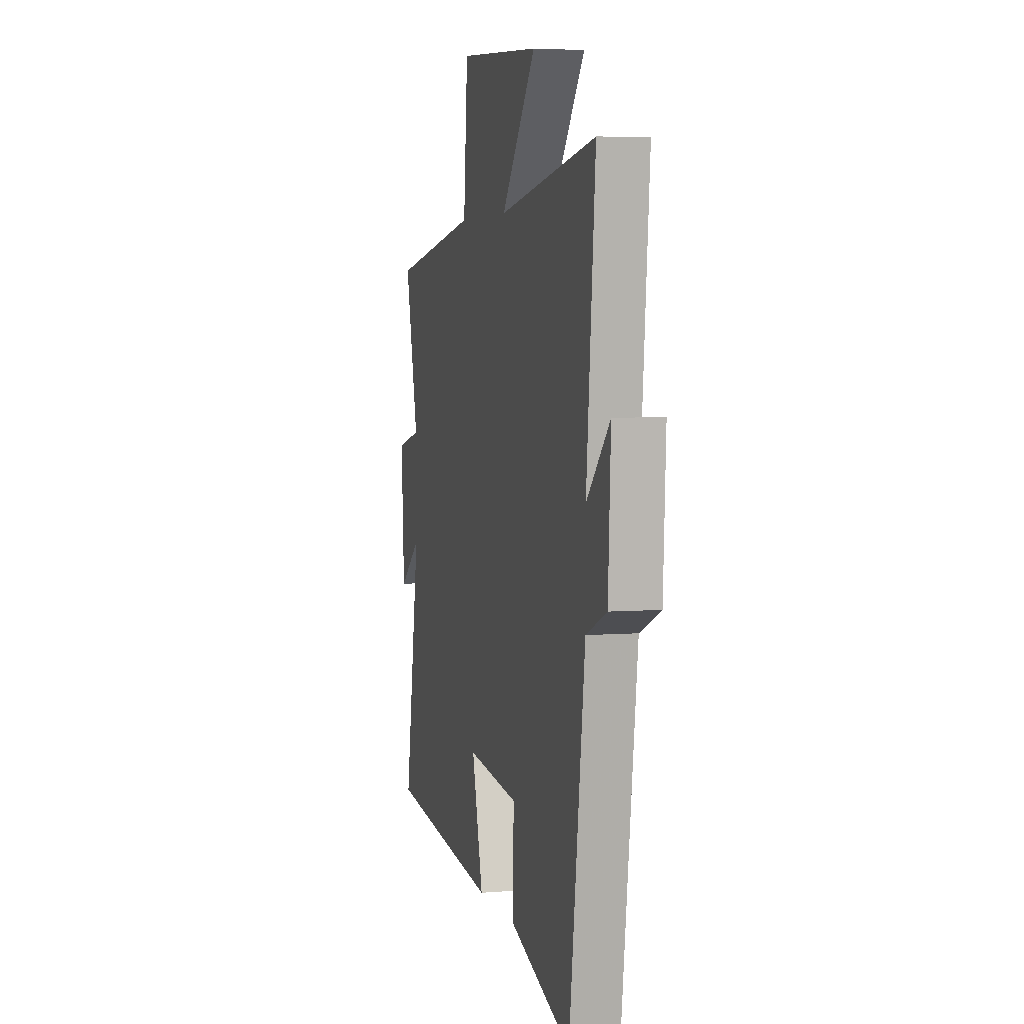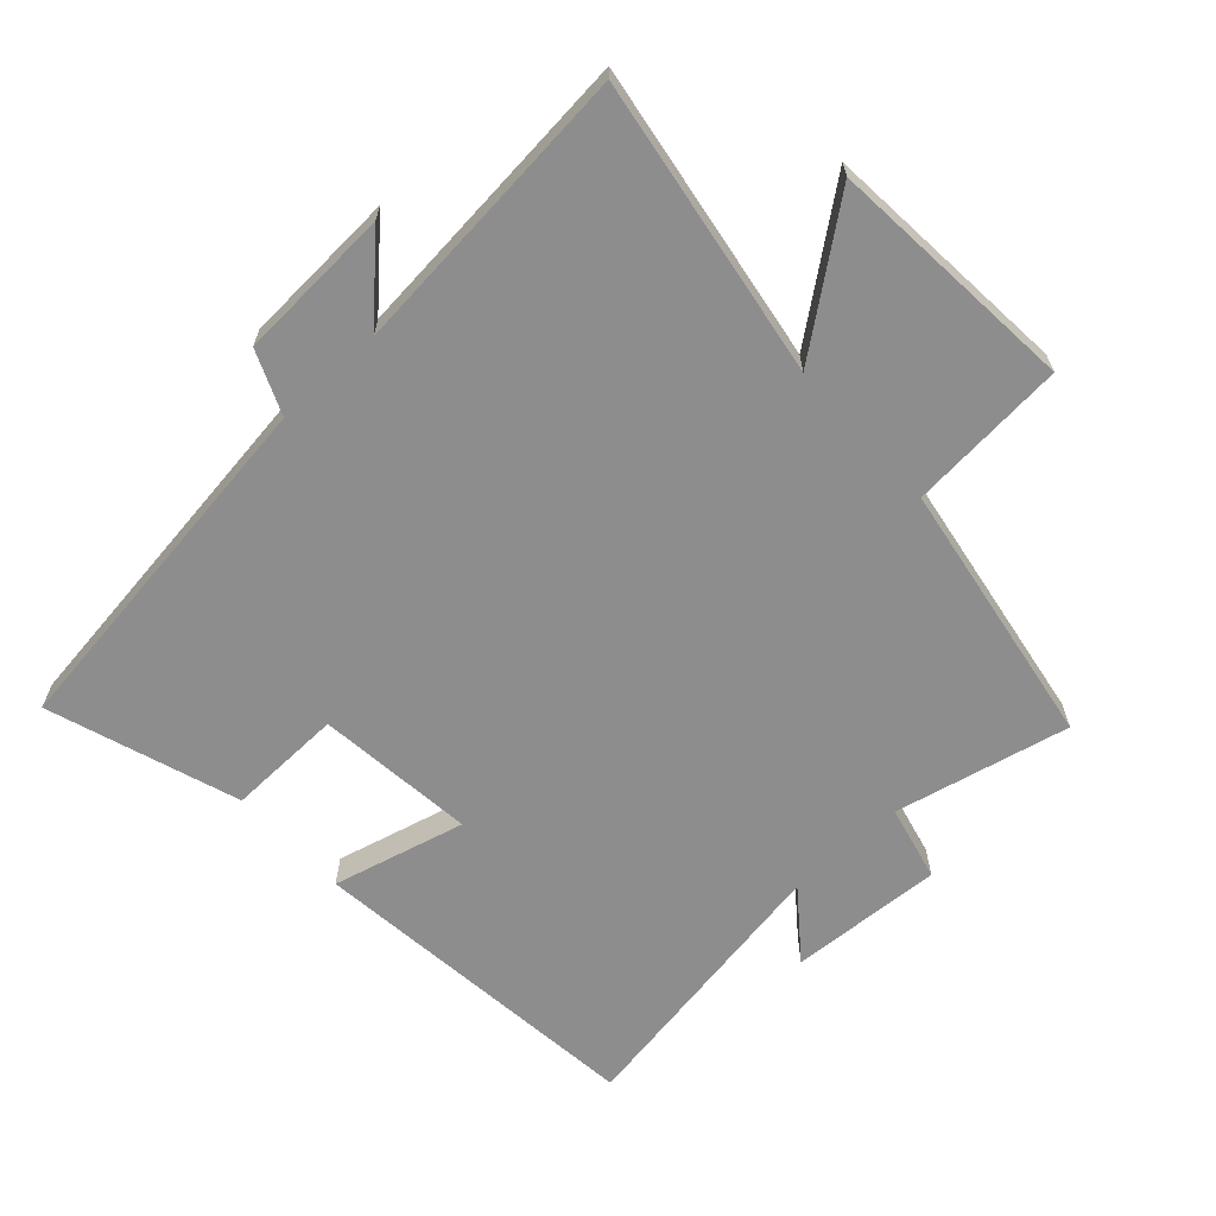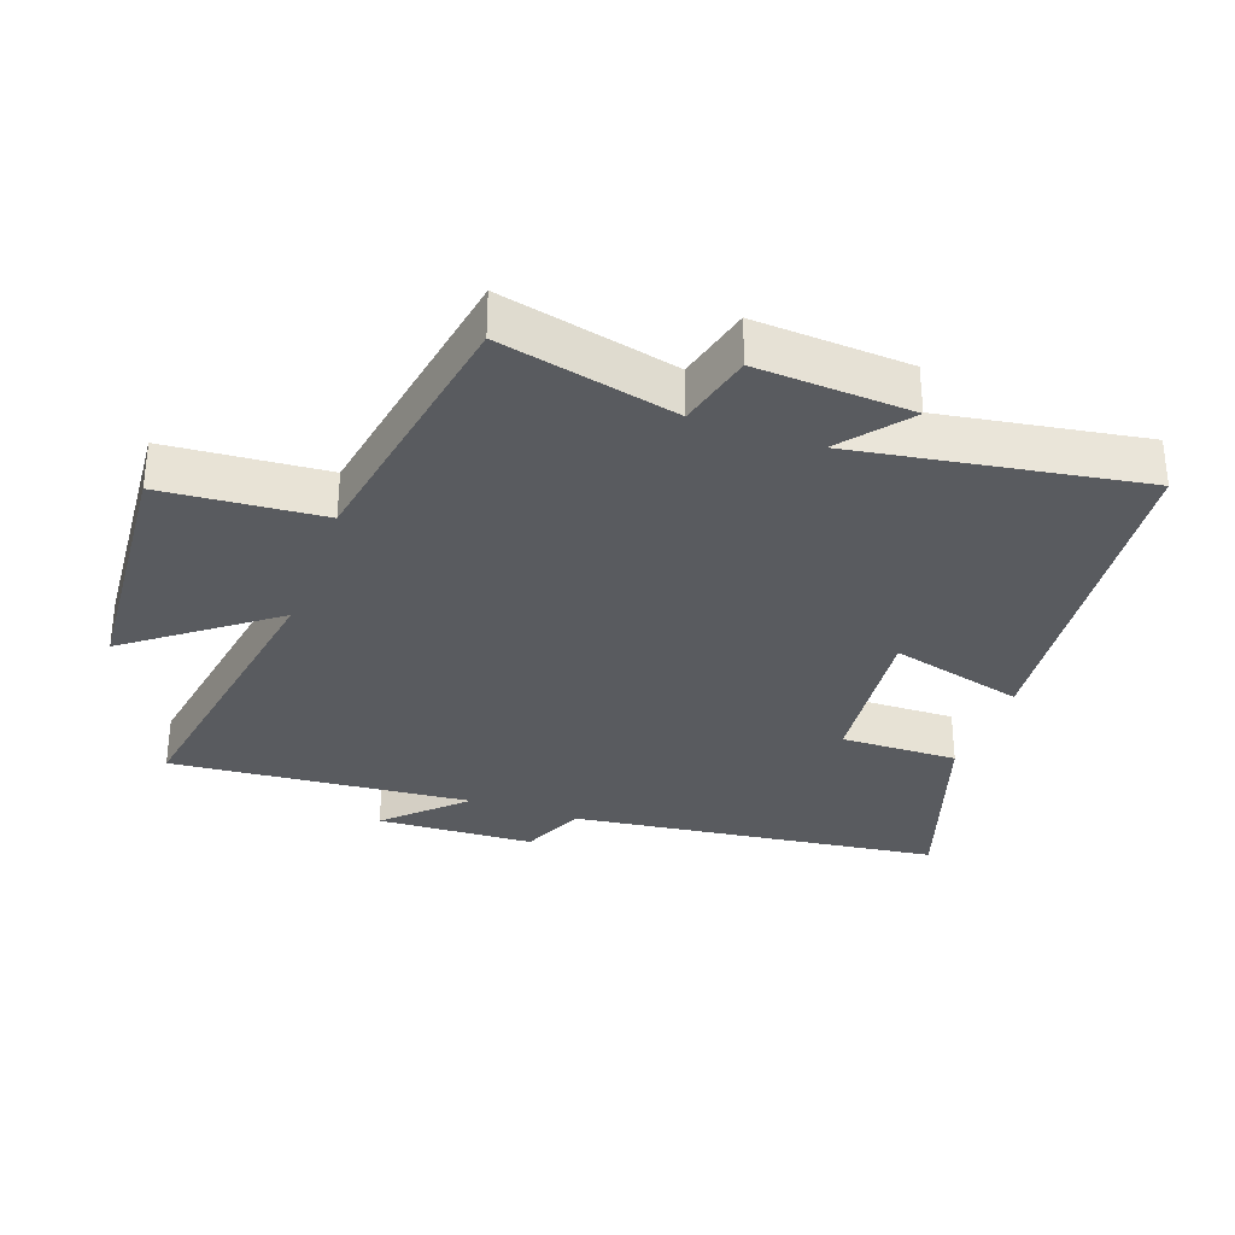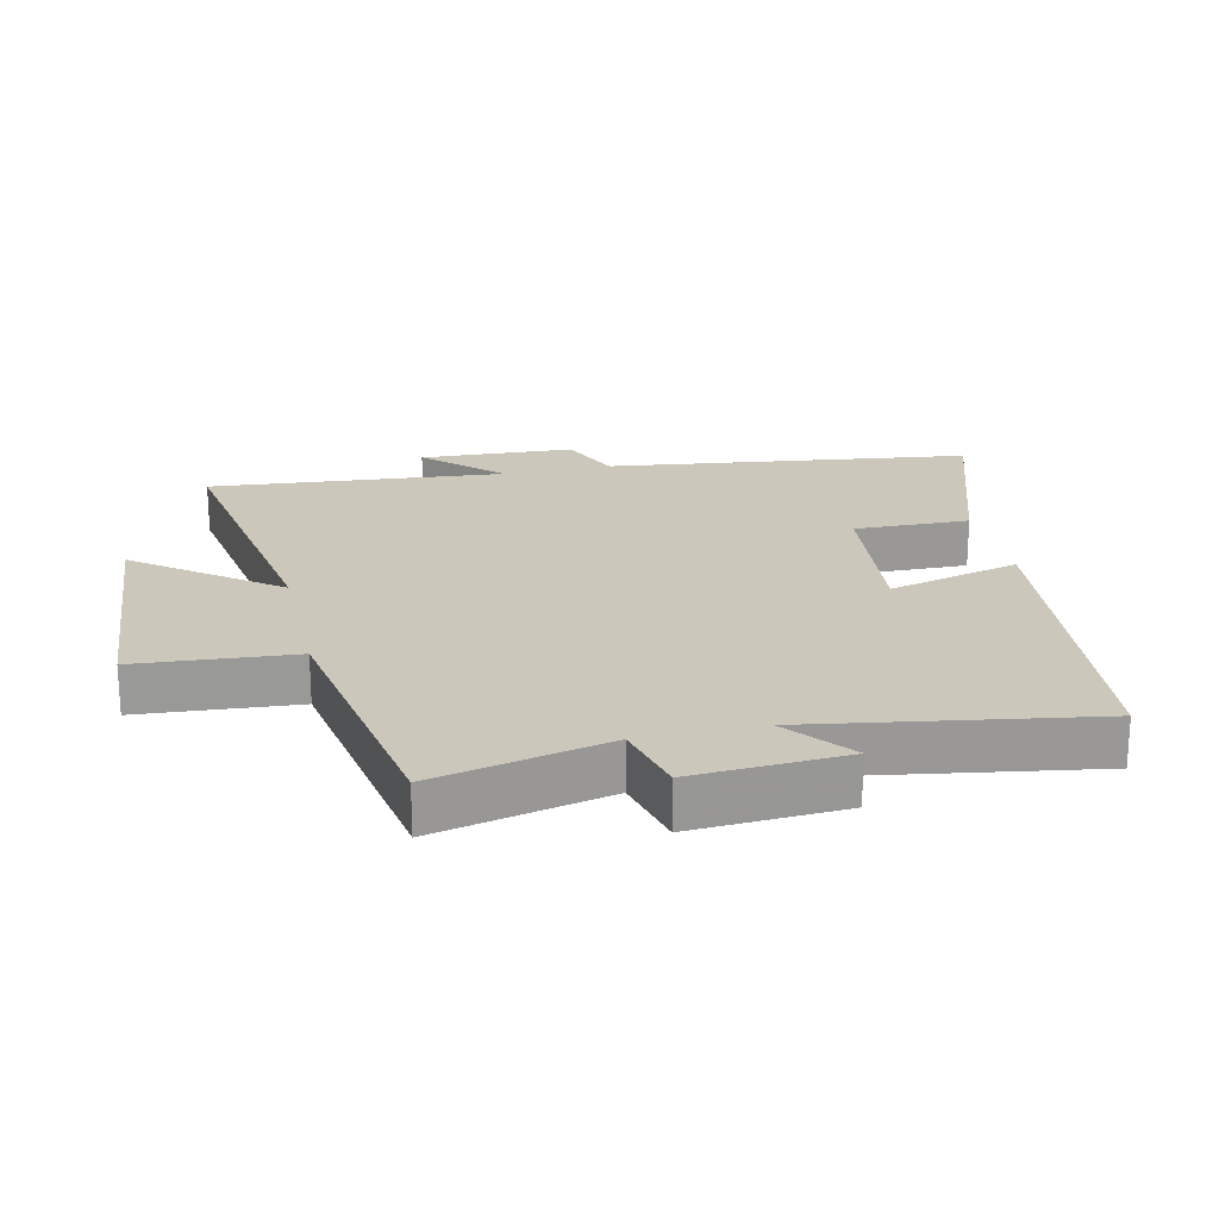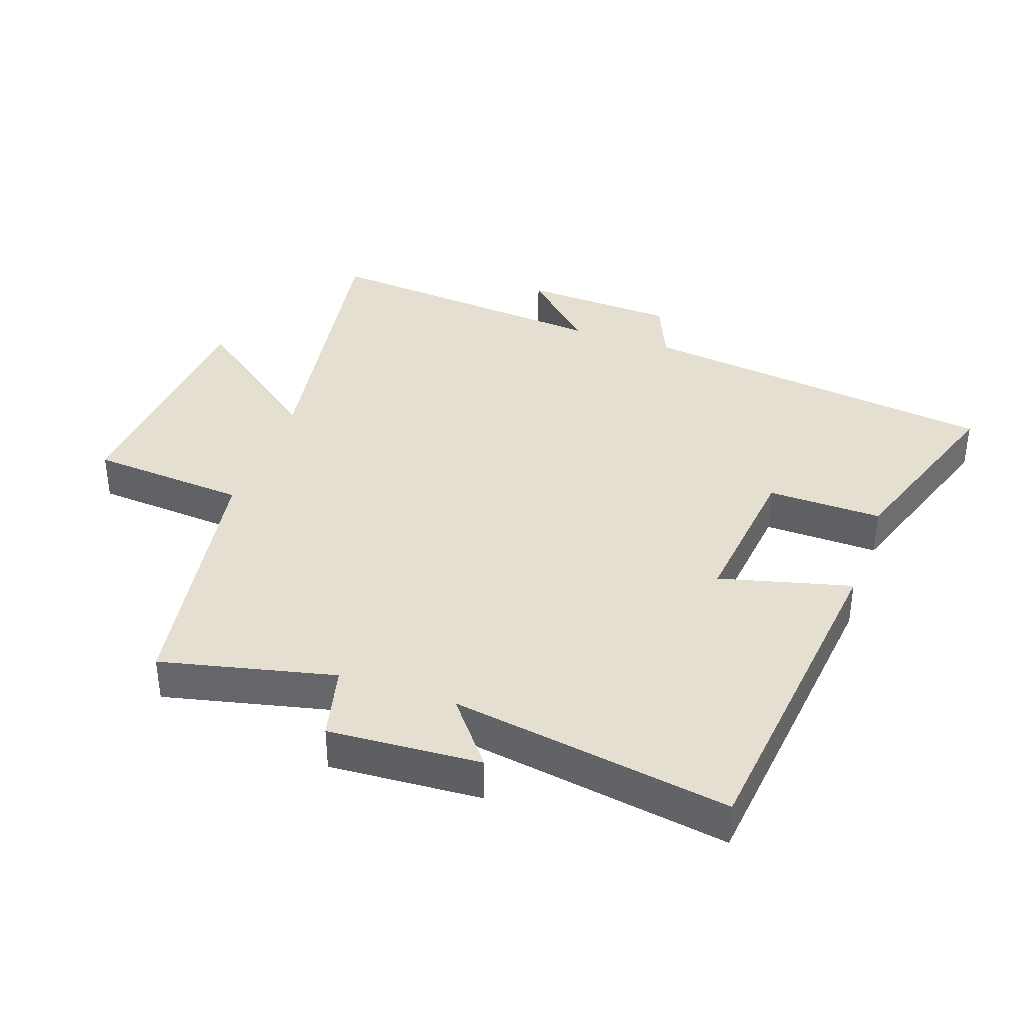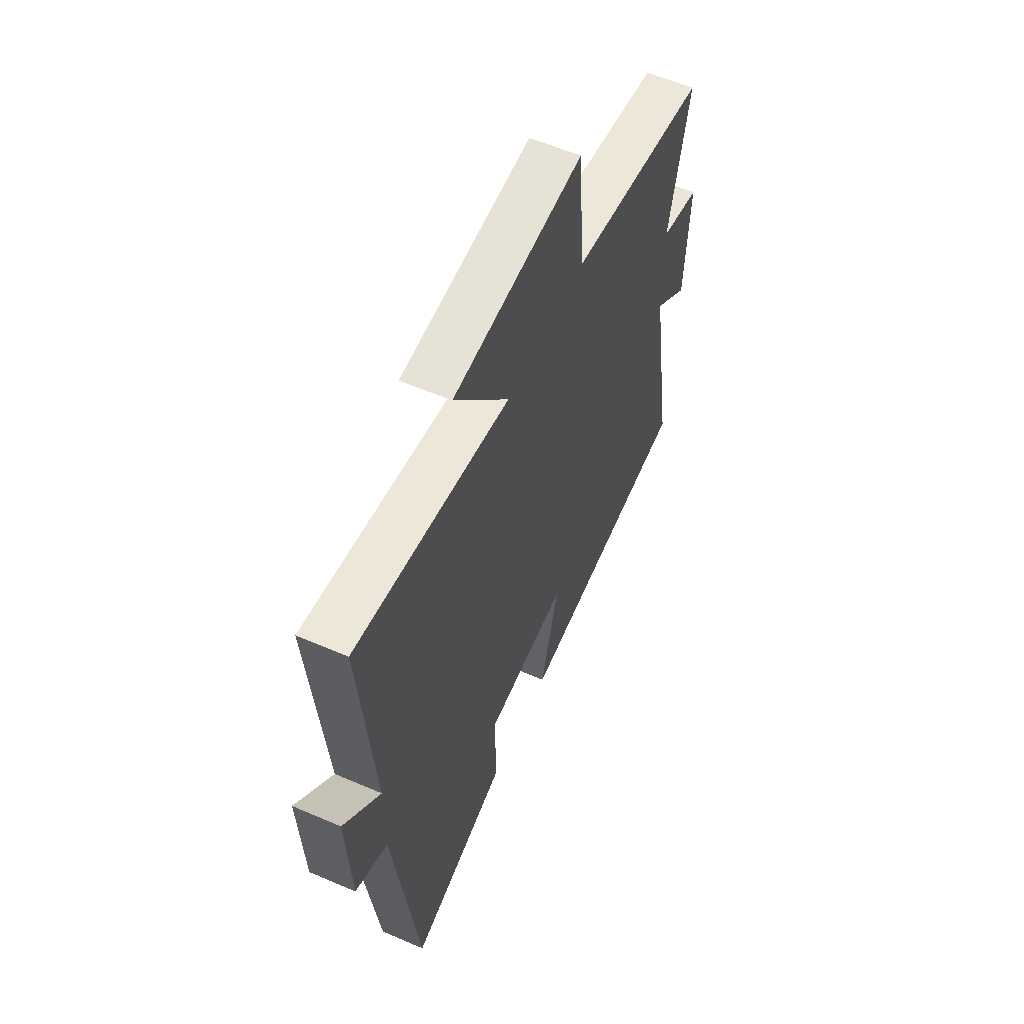
<metadata>
{"format":"obj","ext":"obj","renderer":"f3d","projection":"perspective","resolution":1024,"background":"white","views":[{"elev":4.6,"azim":-104.5,"up":"+Z"},{"elev":-64.7,"azim":-47.4,"up":"+Y"},{"elev":-32.4,"azim":70.1,"up":"+Y"},{"elev":21.6,"azim":77.1,"up":"+Y"},{"elev":37.5,"azim":109.3,"up":"+Y"},{"elev":58.1,"azim":-65.9,"up":"+Z"}]}
</metadata>
<code>
v -0.427 0.07 -0.597
v -0.5 0.07 -0.043
v -0.596 0.07 -0.002
v -0.608 0.07 0.234
v -0.5 0.07 0.123
v -0.541 0.07 0.574
v -0.086 0.07 0.5
v -0.247 0.07 0.711
v 0.135 0.07 0.741
v 0.154 0.07 0.5
v 0.561 0.07 0.432
v 0.5 0.07 0.166
v 0.615 0.07 0.138
v 0.601 0.07 -0.096
v 0.5 0.07 -0.016
v 0.57 0.07 -0.444
v 0.049 0.07 -0.5
v 0.101 0.07 -0.298
v -0.141 0.07 -0.324
v -0.137 0.07 -0.5
v -0.427 0 -0.597
v -0.5 0 -0.043
v -0.596 0 -0.002
v -0.608 0 0.234
v -0.5 0 0.123
v -0.541 0 0.574
v -0.086 0 0.5
v -0.247 0 0.711
v 0.135 0 0.741
v 0.154 0 0.5
v 0.561 0 0.432
v 0.5 0 0.166
v 0.615 0 0.138
v 0.601 0 -0.096
v 0.5 0 -0.016
v 0.57 0 -0.444
v 0.049 0 -0.5
v 0.101 0 -0.298
v -0.141 0 -0.324
v -0.137 0 -0.5
f 19 20 1 2
f 18 19 2
f 15 16 17 18
f 15 18 2 3
f 12 13 14 15
f 12 15 3
f 10 11 12 3
f 7 8 9 10
f 7 10 3
f 5 6 7
f 5 7 3
f 3 4 5
f 22 21 40 39
f 22 39 38
f 38 37 36 35
f 23 22 38 35
f 35 34 33 32
f 23 35 32
f 23 32 31 30
f 30 29 28 27
f 23 30 27
f 27 26 25
f 23 27 25
f 25 24 23
f 1 21 22 2
f 2 22 23 3
f 3 23 24 4
f 4 24 25 5
f 5 25 26 6
f 6 26 27 7
f 7 27 28 8
f 8 28 29 9
f 9 29 30 10
f 10 30 31 11
f 11 31 32 12
f 12 32 33 13
f 13 33 34 14
f 14 34 35 15
f 15 35 36 16
f 16 36 37 17
f 17 37 38 18
f 18 38 39 19
f 19 39 40 20
f 20 40 21 1

</code>
